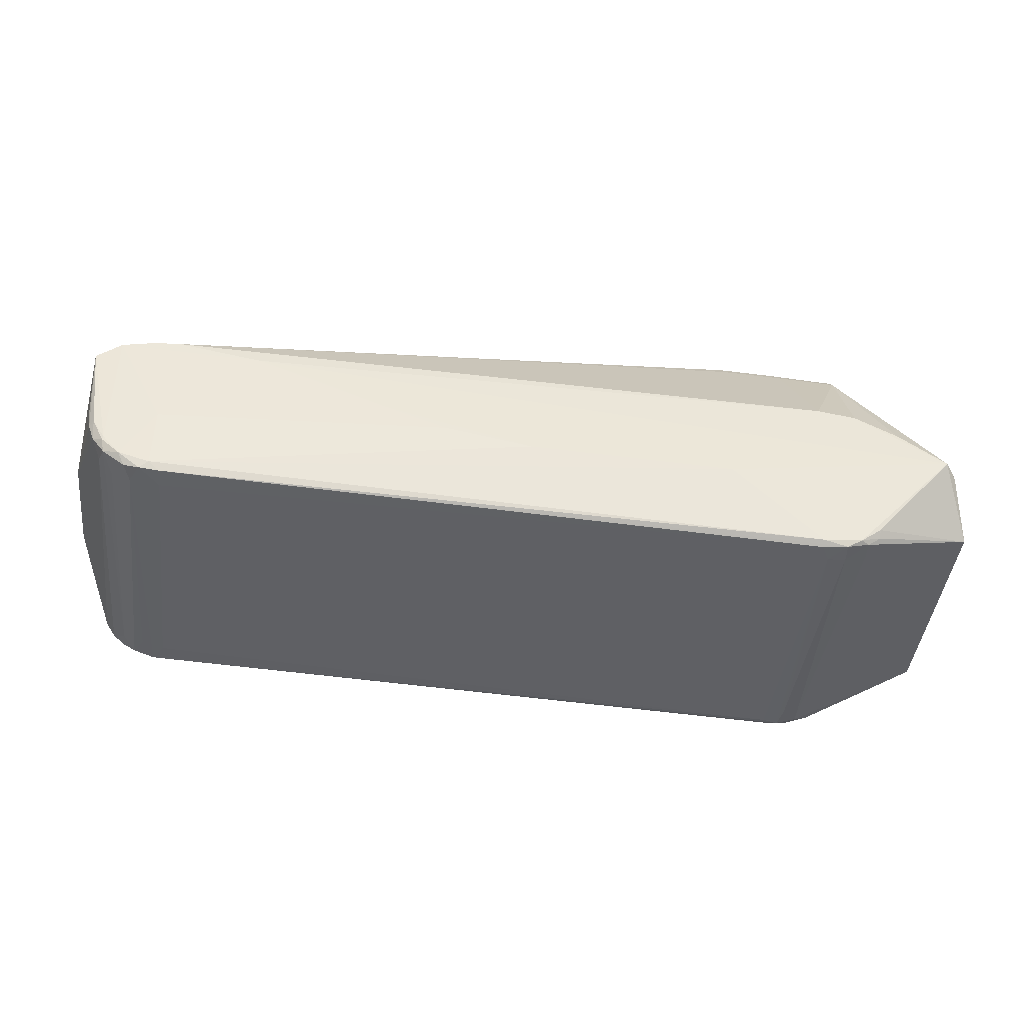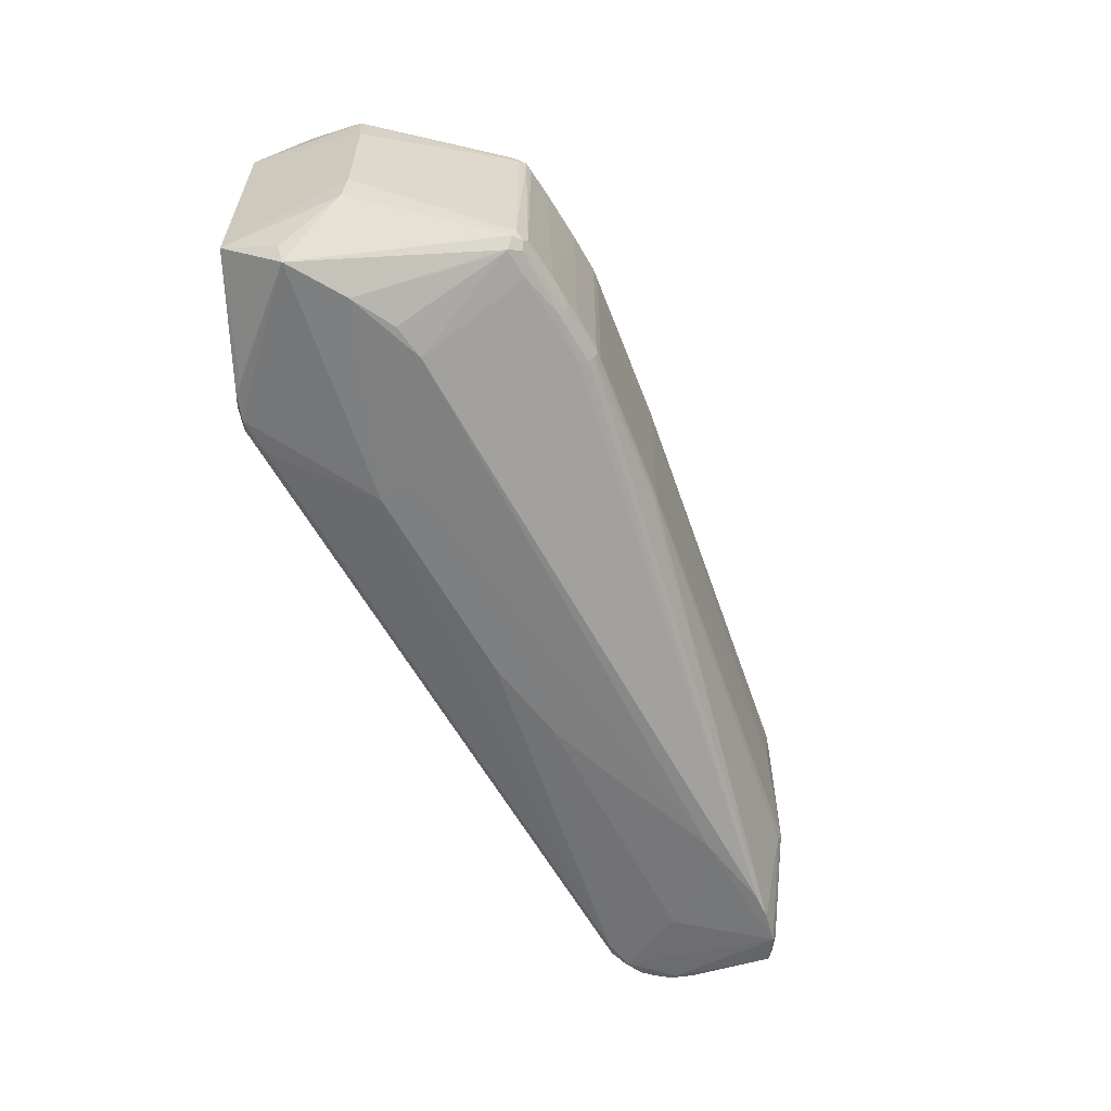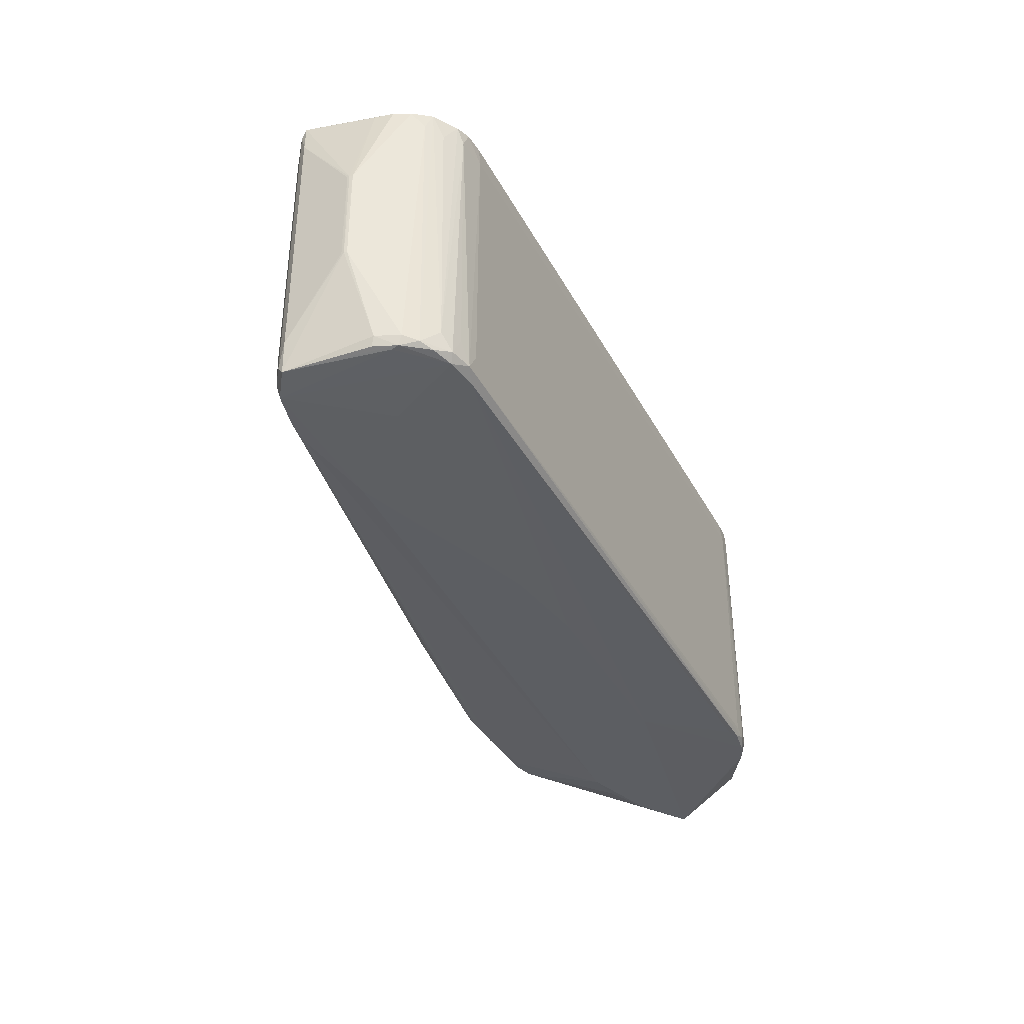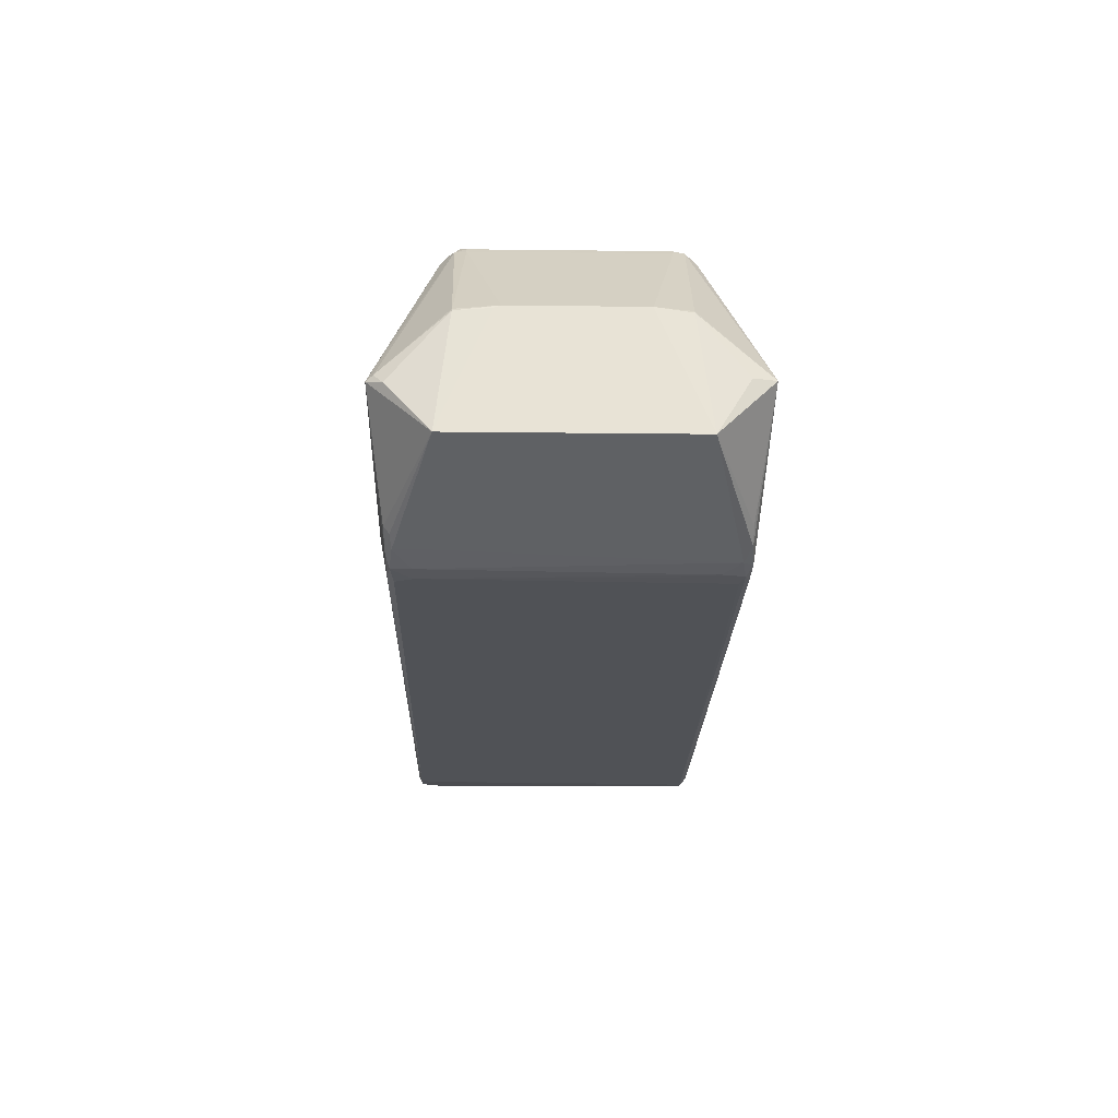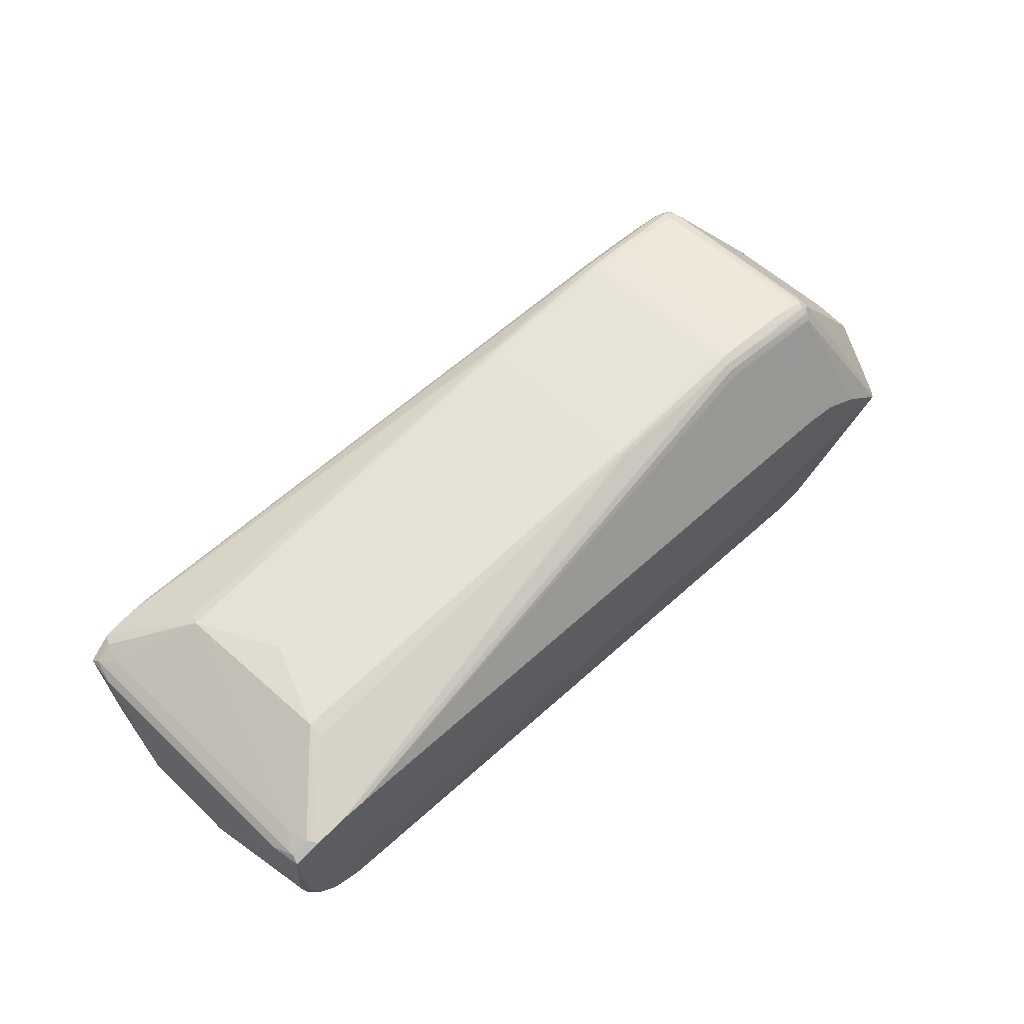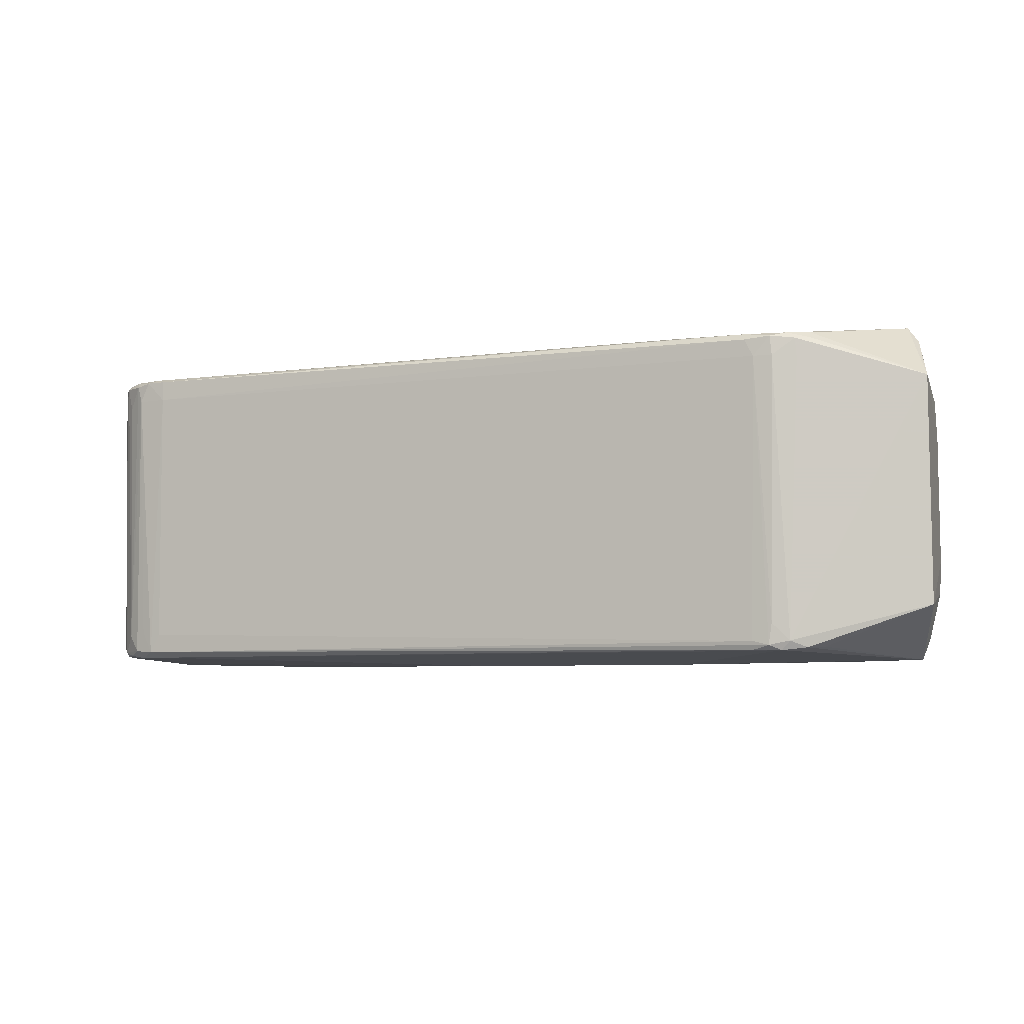
<metadata>
{"format":"obj","ext":"obj","renderer":"f3d","projection":"perspective","resolution":1024,"background":"white","views":[{"elev":-43.0,"azim":172.9,"up":"+Z"},{"elev":-59.0,"azim":-63.8,"up":"+Y"},{"elev":-38.6,"azim":113.0,"up":"+Y"},{"elev":-23.6,"azim":-92.0,"up":"+Z"},{"elev":55.0,"azim":134.3,"up":"+Z"},{"elev":-4.2,"azim":-159.7,"up":"+Y"}]}
</metadata>
<code>
v -0.45 -0.1028 0.04209
v -0.4476 0.1077 0.04145
v -0.448 -0.1028 0.04487
v -0.4457 0.1077 0.04428
v 0.3909 -0.006874 0.123
v 0.03778 -0.1825 -0.0438
v -0.1842 -0.18 -0.05401
v 0.1321 -0.1834 -0.02555
v 0.2002 -0.1842 6.507e-05
v 0.2744 -0.1848 0.03155
v -0.1931 -0.1798 -0.0168
v 0.3427 -0.1854 0.05734
v 0.4347 -0.1846 0.07569
v 0.4615 -0.1843 0.07447
v 0.4957 -0.184 0.06782
v 0.5229 -0.1798 0.05122
v -0.3 -0.1771 0.05113
v 0.5026 -0.1732 0.06865
v -0.3372 -0.1752 0.04487
v 0.5206 -0.1711 0.05711
v 0.5086 -0.1488 0.06614
v 0.5275 -0.1471 0.04895
v -0.3815 -0.1764 0.02026
v -0.4386 -0.1741 -0.01751
v -0.4471 -0.1512 -0.01991
v 0.54 -0.06264 -0.0121
v 0.04184 0.1759 -0.04464
v -0.1801 0.1784 -0.05485
v 0.1361 0.1748 -0.02639
v -0.1891 0.1786 -0.01764
v 0.2043 0.1741 -0.0007773
v 0.2786 0.1732 0.03073
v 0.3468 0.1723 0.0565
v 0.4387 0.1696 0.07486
v 0.4655 0.1686 0.07364
v -0.2894 0.1779 0.05144
v -0.331 0.1784 0.04453
v 0.4997 0.1675 0.06699
v 0.5063 0.1566 0.06788
v 0.5243 0.1541 0.05635
v 0.5268 0.1626 0.05042
v 0.5118 0.132 0.06548
v -0.3775 0.1792 0.01966
v 0.5307 0.1299 0.0483
v -0.4281 0.1812 -0.01928
v -0.4322 0.1742 -0.01485
v -0.4405 0.1652 -0.02617
v 0.5412 0.04487 -0.01235
v -0.3361 0.1045 0.1744
v -0.3452 0.1095 0.1647
v -0.3329 0.1227 0.1597
v -0.3458 -0.1067 0.1679
v -0.3389 -0.1222 0.1536
v -0.3395 -0.1189 0.1597
v -0.3445 -0.0953 0.1712
v -0.35 -0.09542 0.165
v -0.3479 0.09797 0.1645
v -0.3429 0.09787 0.1702
v -0.3309 -0.09504 0.1767
v -0.3287 0.0978 0.1763
v -0.3358 -0.1046 0.1744
v -0.2422 -0.09588 0.185
v -0.2595 -0.1154 0.1733
v -0.2569 -0.1094 0.1794
v -0.2489 0.1104 0.1792
v -0.201 0.1196 0.1686
v -0.2982 0.1011 0.1796
v -0.2875 -0.09545 0.1814
v -0.2422 0.1008 0.1844
v -0.3302 -0.1121 0.1708
v -0.332 0.1112 0.1723
v -0.2587 0.1165 0.1725
v -0.3074 -0.1199 0.1625
v -0.2579 -0.1021 0.1831
v -0.2676 0.1212 0.1646
v -0.3315 0.1176 0.167
v -0.02619 -0.102 0.1706
v -0.0289 -0.1056 0.1698
v -0.02843 -0.1089 0.1679
v -0.02655 0.1016 0.1693
v -0.02643 0.1048 0.1675
v -0.02528 0.09429 0.1707
v -0.02378 0.09789 0.1702
v -0.2036 -0.0963 0.1871
v -0.2015 0.1004 0.1866
v -0.205 -0.1196 0.1693
v -0.4559 0.1215 -0.08075
v -0.2018 -0.115 0.177
v -0.2003 -0.1091 0.1829
v -0.1999 -0.1018 0.1865
v -0.1907 0.1016 0.1854
v -0.198 0.1091 0.1824
v -0.1992 0.115 0.1764
v -0.193 -0.09644 0.1866
v 0.5414 0.04502 -0.01469
v 0.5411 0.04501 -0.01836
v 0.5403 -0.06281 -0.01488
v 0.5399 -0.06281 -0.01811
v -0.1908 0.09618 0.1862
v -0.02888 -0.09834 0.1713
v -0.4586 -0.117 -0.08019
v -0.4492 0.07189 0.04372
v -0.4492 0.06518 0.04657
v -0.4507 -0.06697 0.04688
v 0.4306 -0.09981 0.1135
v 0.4242 -0.111 0.111
v 0.4277 0.08155 0.1154
v 0.4274 0.09798 0.1098
v -0.3417 0.1663 -0.1165
v -0.3192 0.165 -0.1327
v -0.3418 0.1604 -0.1233
v -0.3284 0.159 -0.1328
v -0.33 0.1384 -0.1323
v -0.3037 0.1614 -0.1407
v -0.3057 0.1411 -0.1413
v -0.2862 0.1409 -0.1425
v -0.2768 0.1586 -0.1416
v -0.3531 -0.1603 -0.1159
v -0.3372 -0.161 -0.1285
v -0.321 -0.1541 -0.1373
v -0.312 -0.1639 -0.136
v -0.2834 -0.1635 -0.1387
v -0.2996 -0.1585 -0.1415
v -0.3029 -0.136 -0.1415
v -0.2709 -0.1649 -0.1333
v -0.2825 -0.1545 -0.1415
v 0.4334 -0.1735 -0.1023
v 0.4376 -0.1462 -0.1089
v 0.4492 -0.167 -0.1075
v 0.4616 -0.144 -0.1039
v 0.4655 -0.1738 -0.09616
v 0.4722 -0.1658 -0.1004
v 0.487 -0.1714 -0.08762
v 0.4844 -0.1488 -0.09384
v 0.4992 -0.1674 -0.07918
v 0.5069 -0.173 -0.06116
v 0.5092 -0.1633 -0.0654
v 0.5146 -0.1728 -0.03776
v 0.518 -0.1633 -0.04093
v 0.5053 -0.1744 -0.05374
v 0.4367 0.1328 -0.1093
v 0.4373 0.1542 -0.1081
v 0.449 0.1578 -0.09919
v 0.4586 0.154 -0.1057
v 0.4688 0.1324 -0.1045
v 0.4755 0.1506 -0.1007
v 0.4896 0.1254 -0.09157
v 0.4993 0.1511 -0.08357
v 0.5051 0.1321 -0.07747
v 0.5018 0.1566 -0.07153
v 0.5128 0.1496 -0.06508
v 0.5193 0.1502 -0.04769
v 0.5147 0.1565 -0.04492
v 0.5224 0.1502 -0.02829
v 0.4824 0.1572 -0.08895
v 0.501 0.1574 -0.06763
v 0.4256 -0.1811 -0.022
v 0.4476 0.1652 -0.03524
v -0.2773 0.165 -0.1364
f 104 87 101
f 109 87 45
f 1 104 101
f 45 87 47
f 87 104 103
f 25 1 101
f 55 59 49
f 37 36 45
f 24 121 7
f 1 25 24
f 24 25 101
f 101 118 24
f 143 27 158
f 123 126 129
f 129 126 128
f 128 141 129
f 28 159 45
f 28 27 143
f 143 159 28
f 87 109 111
f 111 112 87
f 115 112 114
f 87 112 113
f 113 112 115
f 104 1 3
f 3 56 104
f 1 24 3
f 57 103 104
f 104 56 57
f 30 28 45
f 27 28 30
f 43 37 45
f 35 34 92
f 91 80 92
f 37 43 51
f 36 37 51
f 51 75 36
f 51 43 45
f 95 41 44
f 7 121 125
f 123 121 120
f 101 87 120
f 87 113 120
f 120 113 115
f 120 124 123
f 115 124 120
f 23 24 7
f 54 24 23
f 119 24 118
f 121 24 119
f 119 120 121
f 119 118 101
f 101 120 119
f 38 39 41
f 38 34 35
f 107 39 38
f 156 38 41
f 158 38 156
f 154 41 95
f 116 126 123
f 123 124 116
f 117 141 116
f 116 124 115
f 128 126 116
f 116 141 128
f 116 114 117
f 115 114 116
f 142 141 117
f 142 159 143
f 117 114 142
f 142 114 159
f 7 125 127
f 35 80 108
f 108 80 107
f 108 38 35
f 107 38 108
f 91 92 85
f 110 114 112
f 110 111 109
f 112 111 110
f 159 114 110
f 110 109 45
f 45 159 110
f 56 3 52
f 55 56 52
f 52 24 54
f 52 3 24
f 87 103 102
f 103 57 4
f 58 56 55
f 58 57 56
f 55 49 58
f 71 49 67
f 67 69 71
f 84 85 62
f 62 85 69
f 70 52 54
f 27 30 31
f 36 75 66
f 66 34 36
f 81 80 35
f 35 92 81
f 81 92 80
f 84 62 90
f 90 62 74
f 17 23 11
f 11 23 7
f 12 157 15
f 12 9 157
f 17 11 12
f 19 23 17
f 143 158 155
f 158 156 155
f 153 156 41
f 96 154 95
f 96 149 151
f 137 149 96
f 122 125 121
f 122 127 125
f 122 121 123
f 123 129 122
f 129 127 122
f 140 15 131
f 15 157 131
f 131 127 129
f 127 131 6
f 7 127 6
f 6 11 7
f 9 11 6
f 145 129 141
f 145 130 129
f 129 130 132
f 132 131 129
f 133 131 132
f 132 145 134
f 130 145 132
f 140 131 136
f 136 131 133
f 50 4 57
f 50 58 49
f 57 58 50
f 50 49 71
f 71 76 50
f 50 76 51
f 50 51 45
f 2 47 87
f 87 102 2
f 2 102 103
f 103 4 2
f 60 49 59
f 59 67 60
f 60 67 49
f 74 62 68
f 68 67 59
f 69 67 68
f 68 62 69
f 73 70 54
f 17 86 73
f 61 68 59
f 74 68 61
f 52 70 61
f 61 64 74
f 70 64 61
f 61 59 55
f 55 52 61
f 29 158 27
f 27 31 29
f 29 31 158
f 33 30 45
f 45 36 33
f 36 34 33
f 34 38 33
f 33 38 158
f 158 31 33
f 75 51 72
f 51 76 72
f 41 39 40
f 40 44 41
f 20 40 21
f 97 96 95
f 89 64 88
f 78 90 89
f 89 90 74
f 74 64 89
f 78 14 106
f 15 105 106
f 106 14 15
f 88 86 13
f 13 89 88
f 14 89 13
f 13 86 17
f 17 12 13
f 15 14 13
f 13 12 15
f 99 85 84
f 91 85 99
f 77 90 78
f 105 100 77
f 78 106 77
f 77 106 105
f 82 99 100
f 5 105 107
f 5 100 105
f 107 82 5
f 5 82 100
f 10 11 9
f 9 12 10
f 10 12 11
f 54 23 53
f 23 19 53
f 53 19 17
f 17 73 53
f 53 73 54
f 151 149 148
f 151 153 152
f 152 96 151
f 154 96 152
f 41 154 152
f 152 153 41
f 157 9 8
f 9 6 8
f 8 131 157
f 8 6 131
f 141 142 144
f 144 145 141
f 144 142 143
f 143 155 144
f 137 136 135
f 135 136 133
f 135 149 137
f 135 148 149
f 135 132 134
f 133 132 135
f 134 148 135
f 46 50 45
f 4 50 46
f 46 2 4
f 45 47 46
f 47 2 46
f 88 64 63
f 63 64 70
f 70 73 63
f 63 86 88
f 63 73 86
f 32 31 30
f 30 33 32
f 32 33 31
f 93 66 75
f 75 72 93
f 93 92 34
f 34 66 93
f 71 69 65
f 65 76 71
f 65 72 76
f 92 93 65
f 65 93 72
f 69 85 65
f 65 85 92
f 18 21 105
f 20 21 18
f 18 105 15
f 42 40 39
f 42 21 40
f 105 21 42
f 42 39 107
f 107 105 42
f 139 136 137
f 138 136 139
f 95 44 48
f 48 97 95
f 44 40 22
f 22 40 20
f 22 48 44
f 79 14 78
f 78 89 79
f 79 89 14
f 94 99 84
f 100 99 94
f 84 90 94
f 90 77 94
f 94 77 100
f 107 80 83
f 83 82 107
f 83 80 91
f 91 99 83
f 99 82 83
f 150 155 156
f 150 148 155
f 151 148 150
f 150 153 151
f 156 153 150
f 147 148 134
f 145 144 146
f 148 147 146
f 155 148 146
f 146 144 155
f 134 145 146
f 146 147 134
f 98 139 137
f 97 139 98
f 137 96 98
f 96 97 98
f 97 48 26
f 26 22 97
f 48 22 26
f 16 22 20
f 138 139 16
f 16 139 97
f 97 22 16
f 16 18 15
f 20 18 16
f 16 15 140
f 140 136 16
f 16 136 138

</code>
